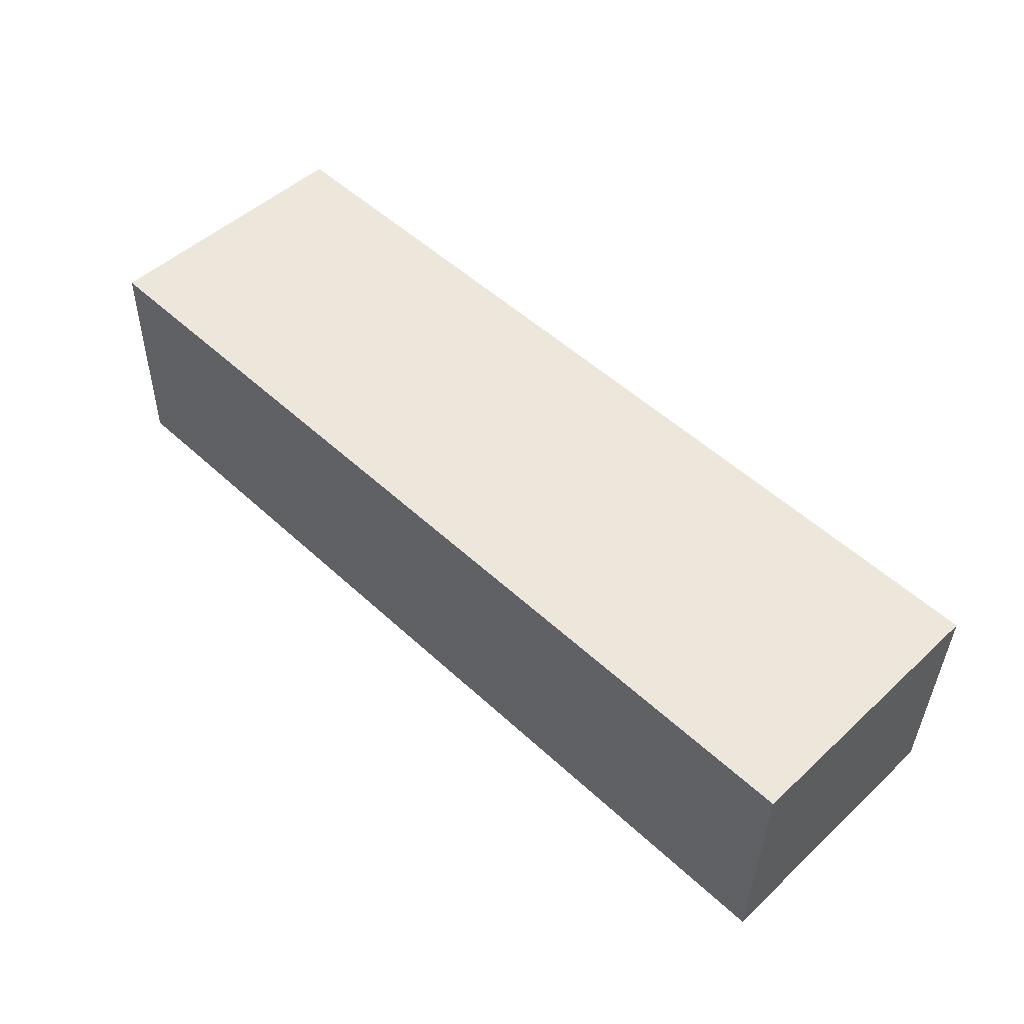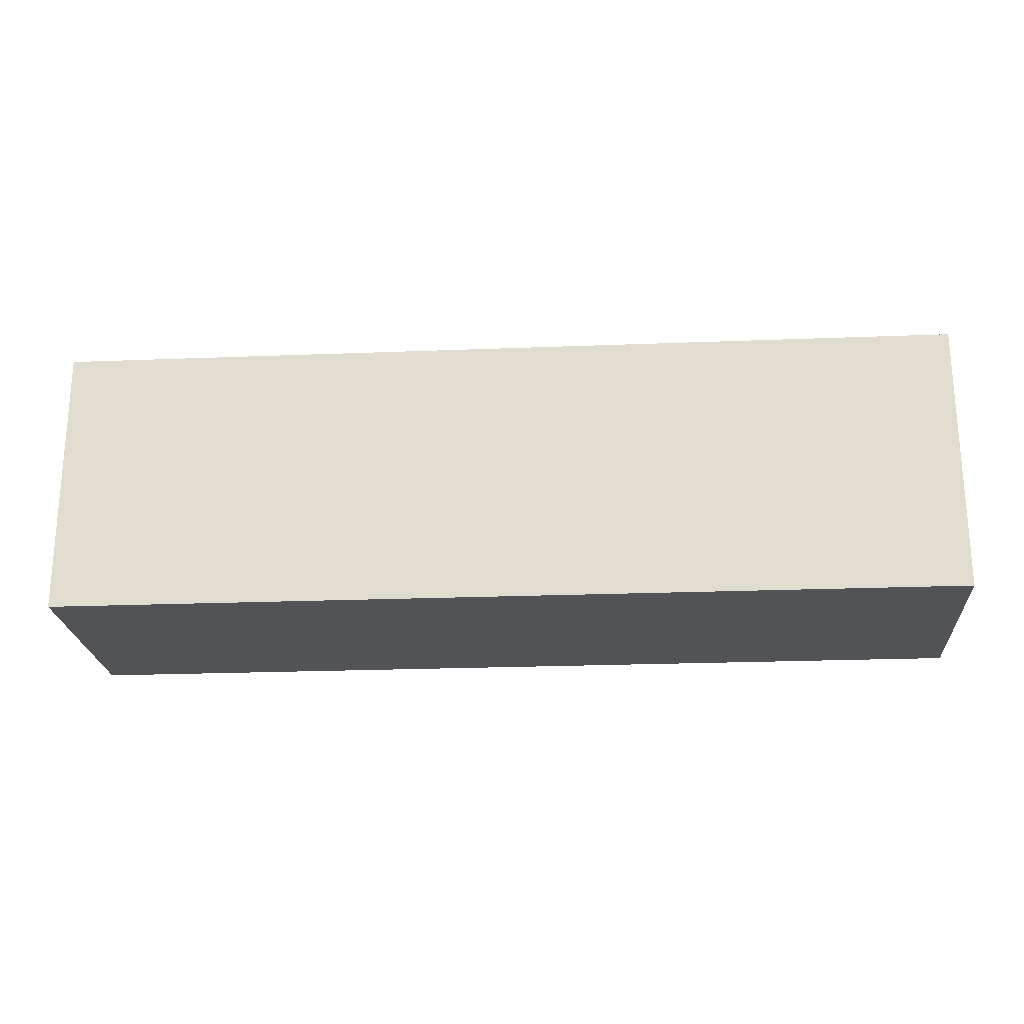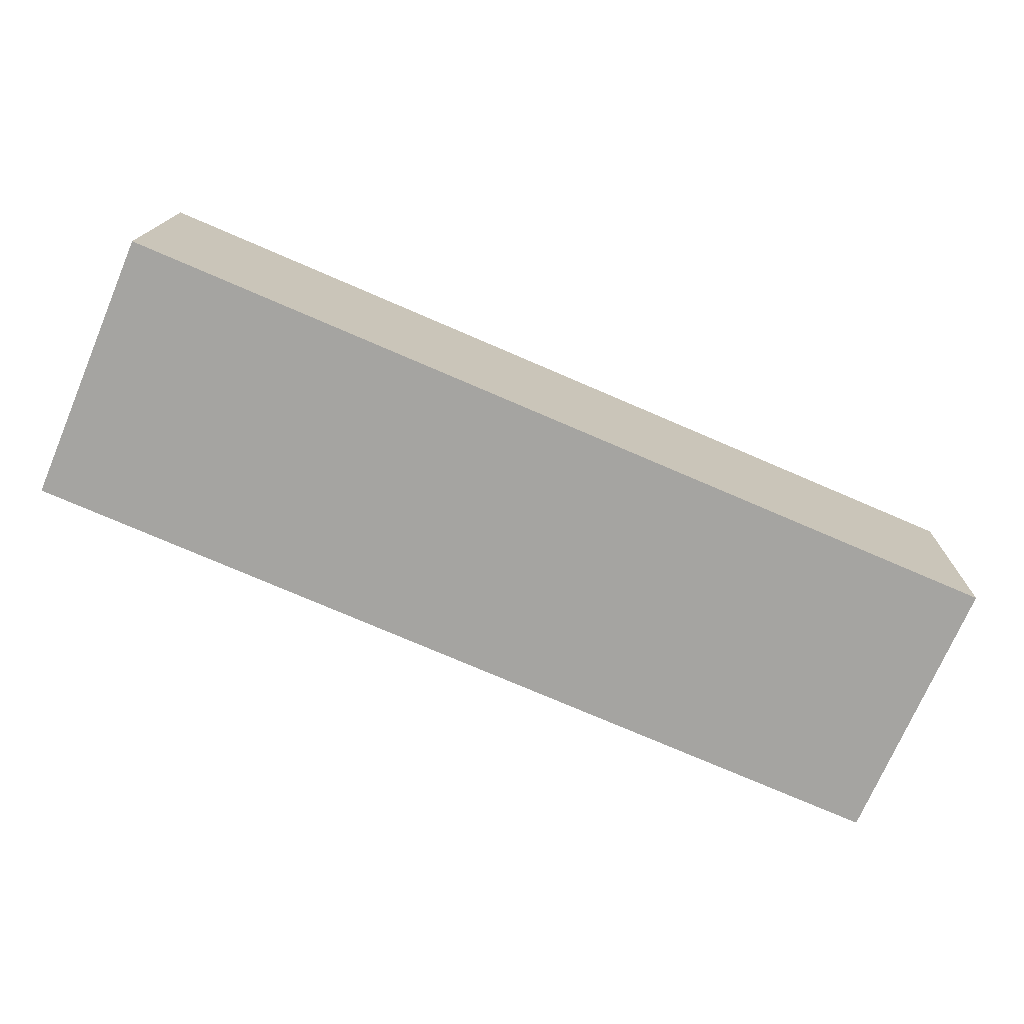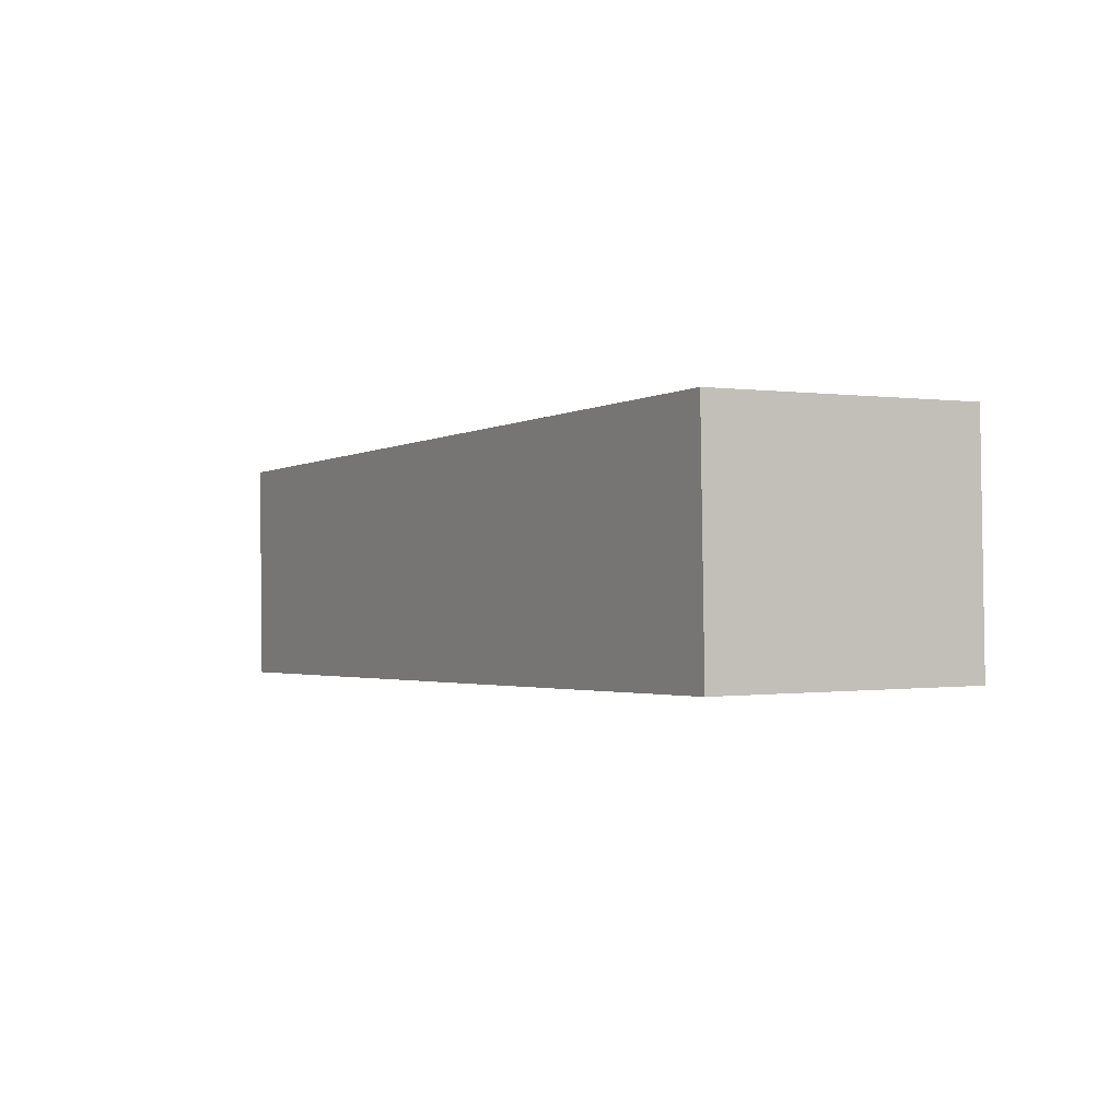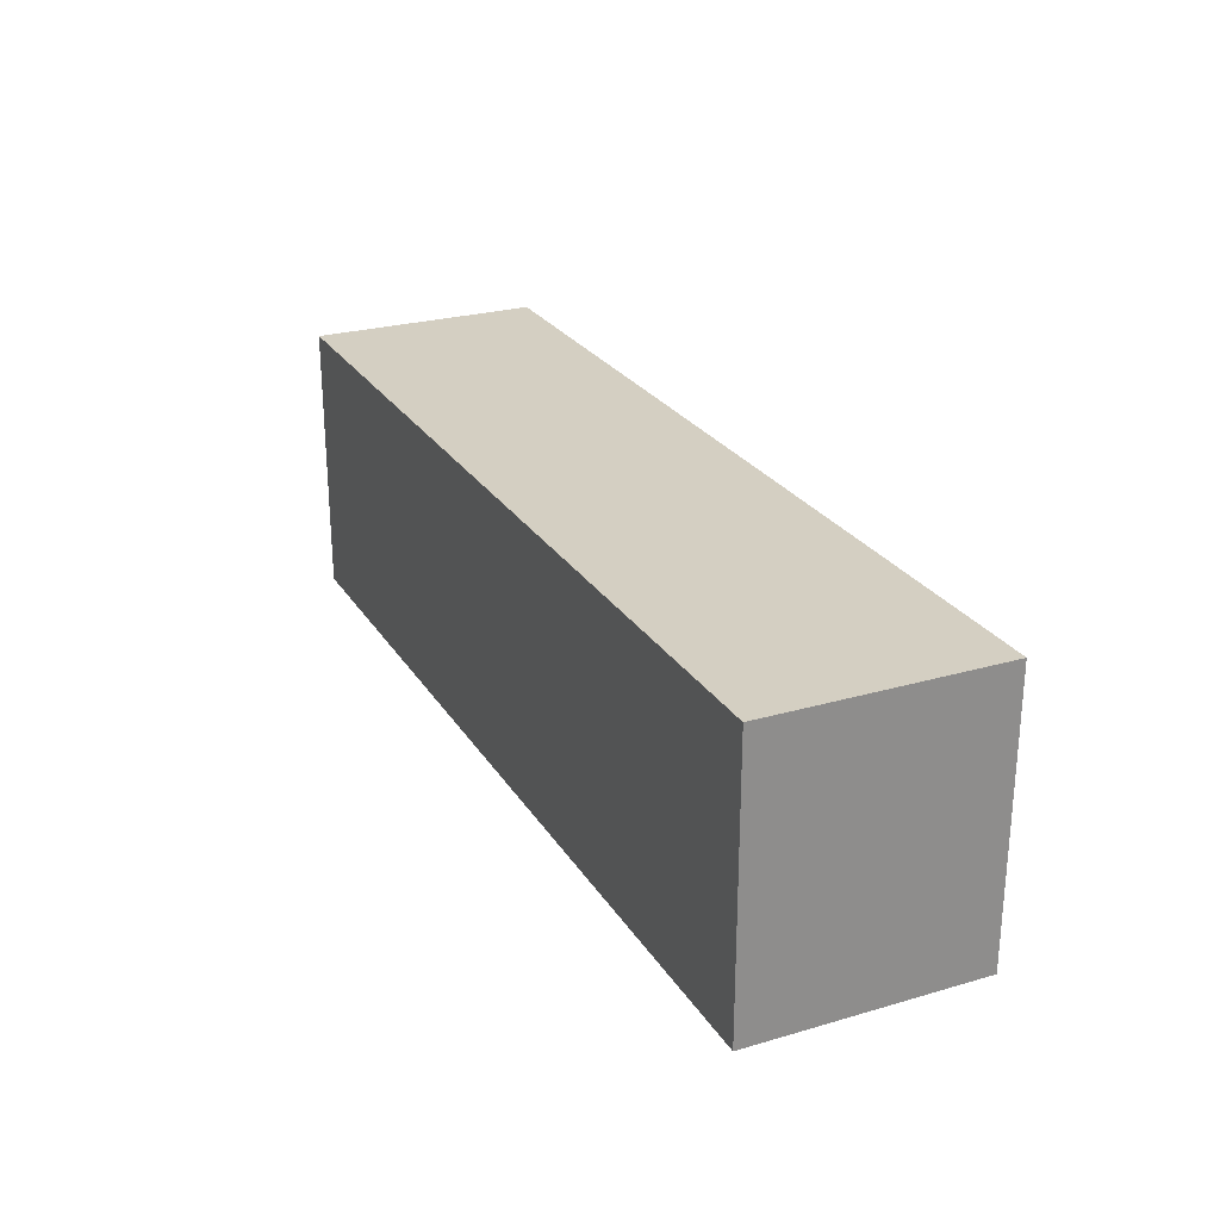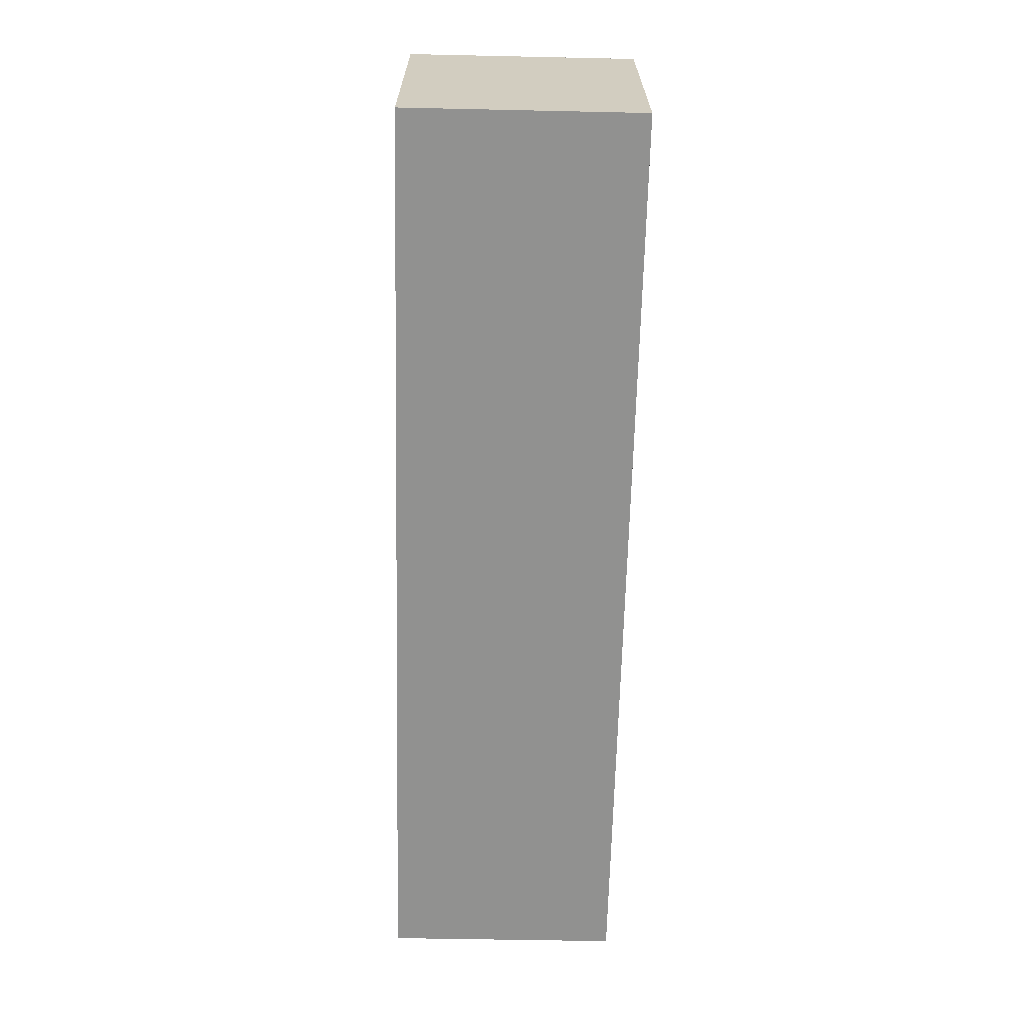
<metadata>
{"format":"obj","ext":"obj","renderer":"f3d","projection":"perspective","resolution":1024,"background":"white","views":[{"elev":50.1,"azim":44.7,"up":"+Z"},{"elev":-22.4,"azim":5.6,"up":"+Y"},{"elev":-73.0,"azim":-23.1,"up":"+Z"},{"elev":-0.1,"azim":-119.6,"up":"+Z"},{"elev":25.6,"azim":66.5,"up":"+Y"},{"elev":-65.9,"azim":-89.7,"up":"+Y"}]}
</metadata>
<code>
v  0 6.776 4.149e-16
v  22.72 6.776 5.051
v  22.59 6.776 -0.638
v  0.155 6.776 5.717
v  22.59 3.907e-17 -0.638
v  0 0 0
v  0.155 -3.501e-16 5.717
v  22.72 -3.093e-16 5.051
g defaultobject
f 1 2 3
f 2 1 4
f 5 1 3
f 1 5 6
f 6 4 1
f 4 6 7
f 7 2 4
f 2 7 8
f 8 3 2
f 3 8 5
f 8 6 5
f 6 8 7

</code>
